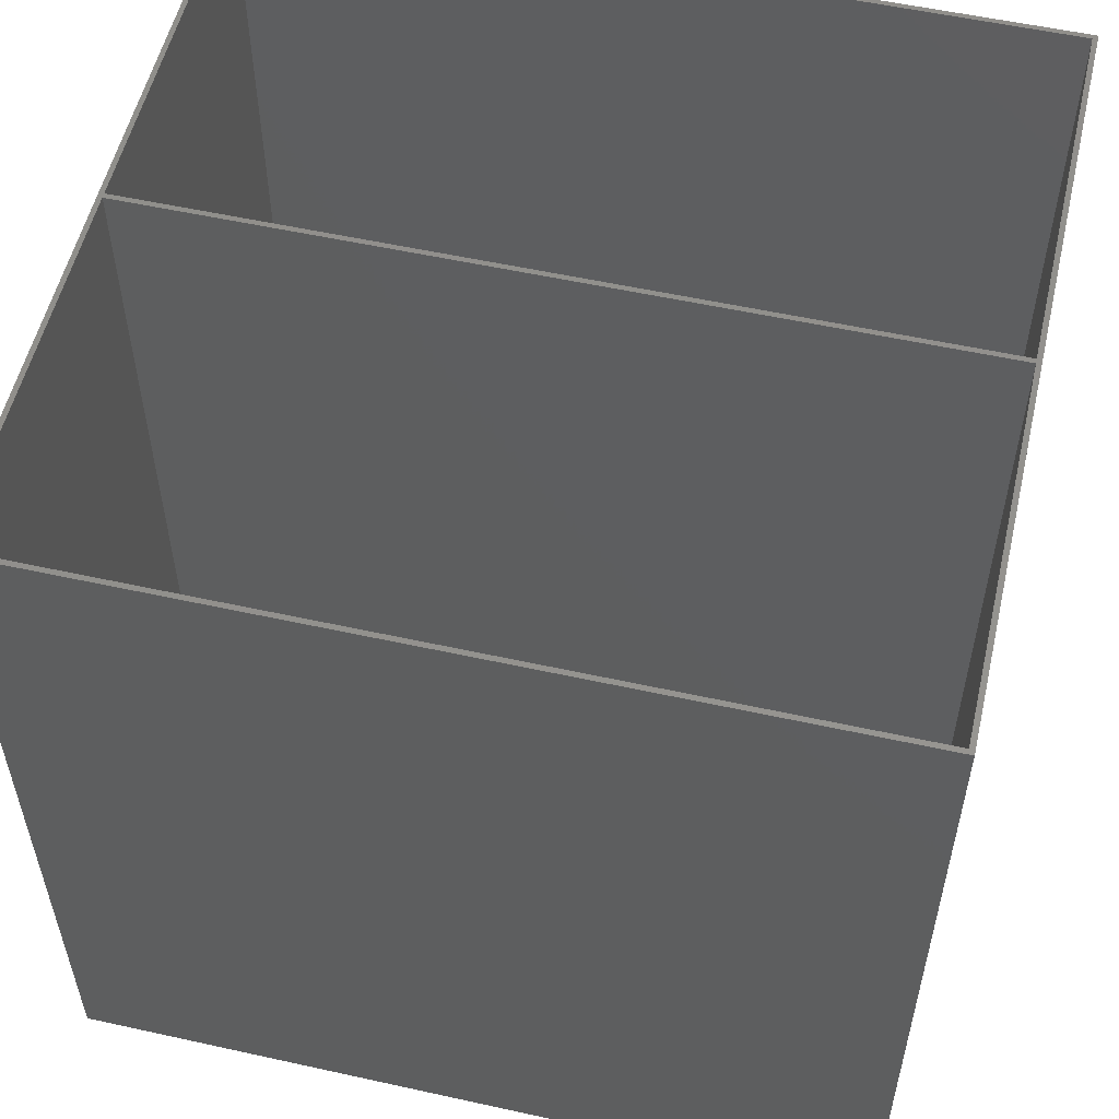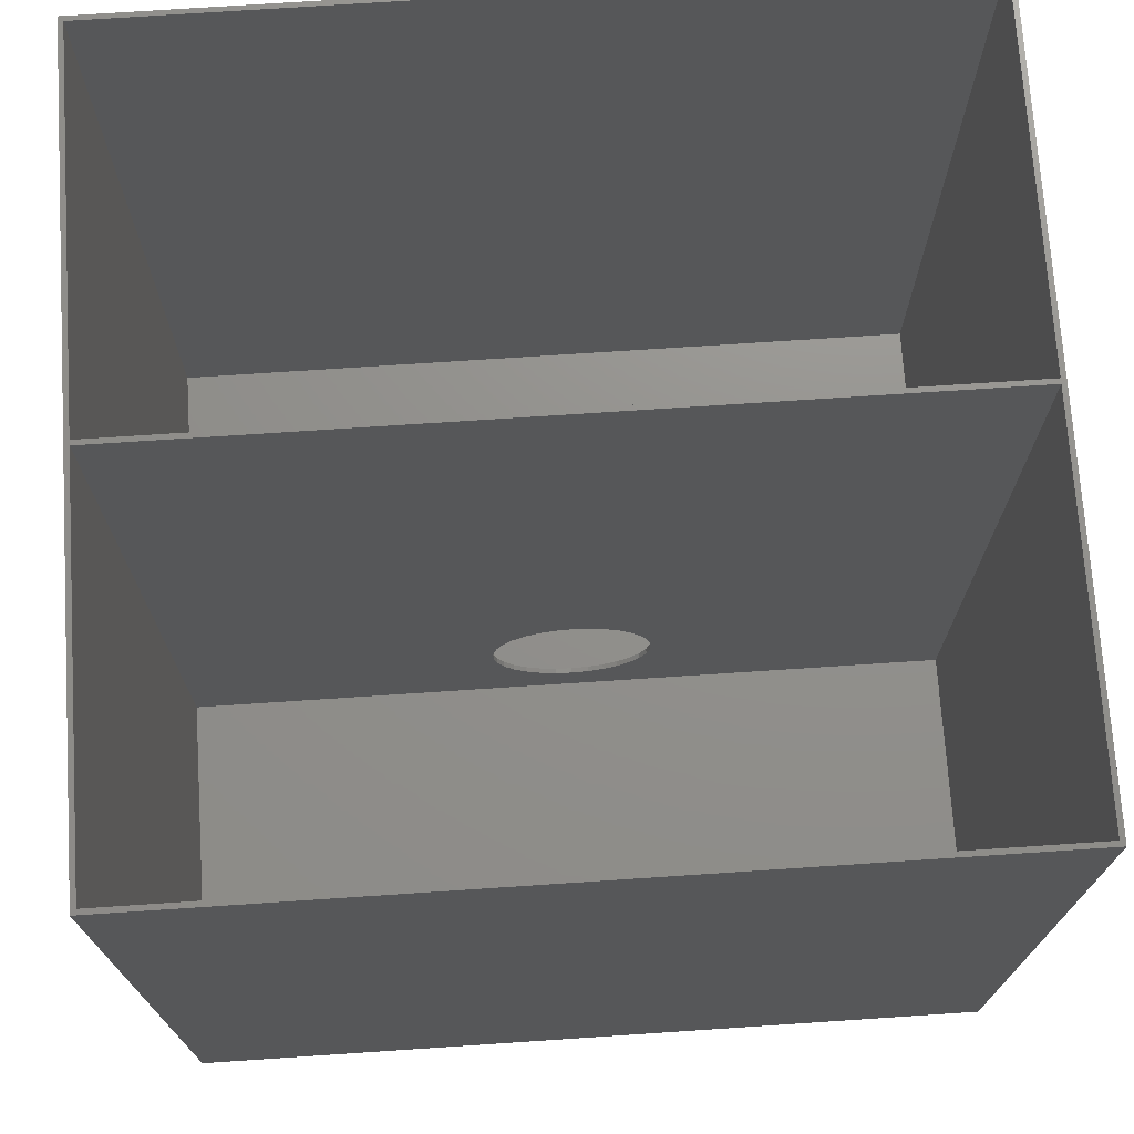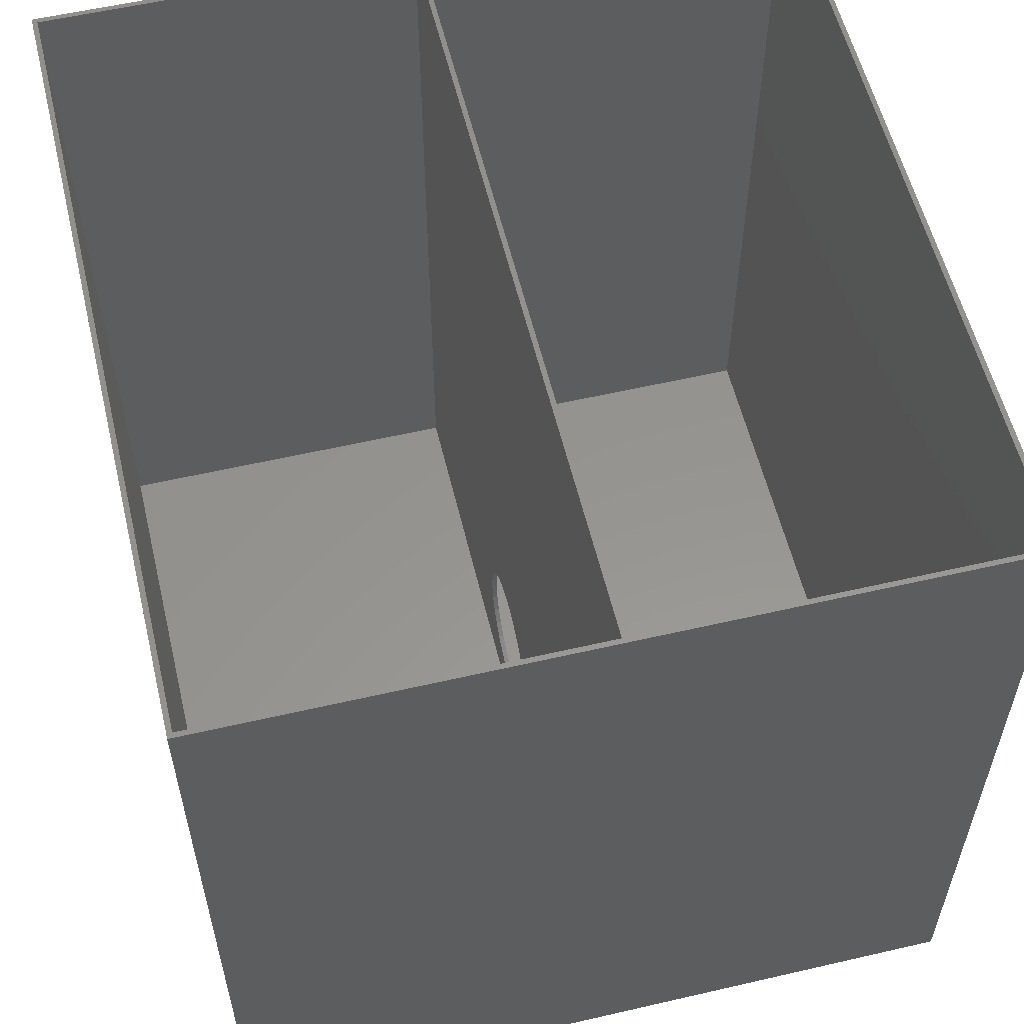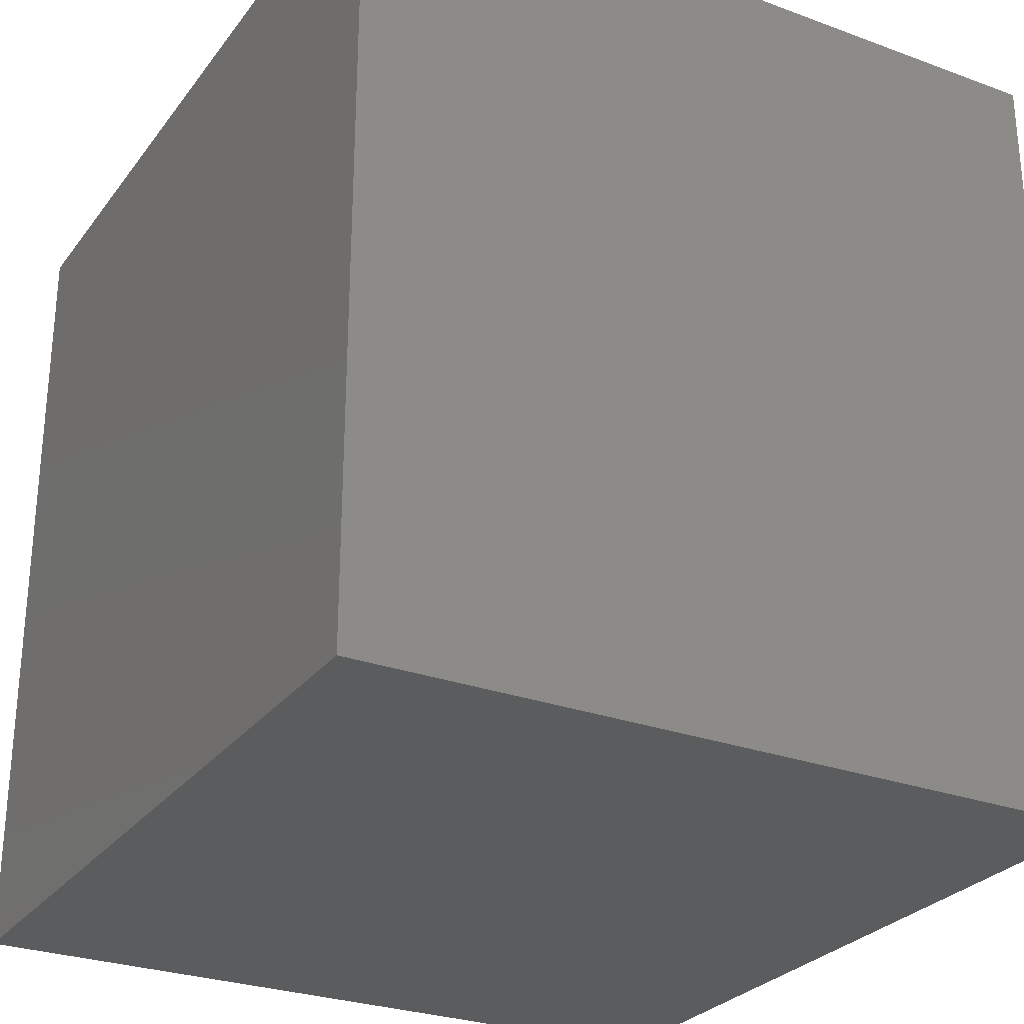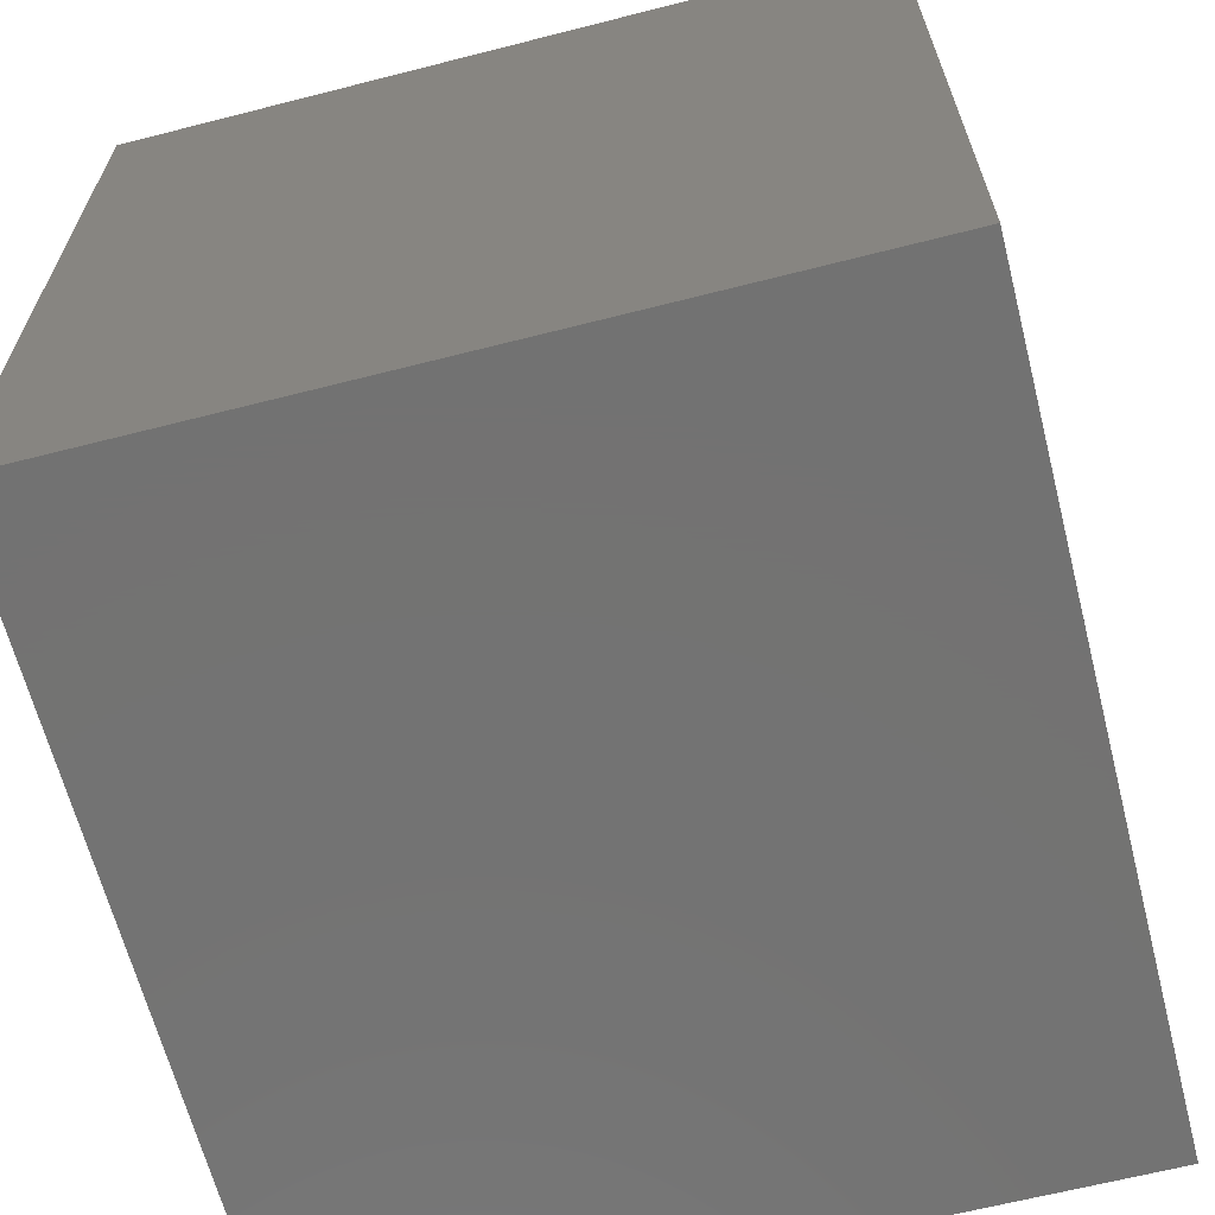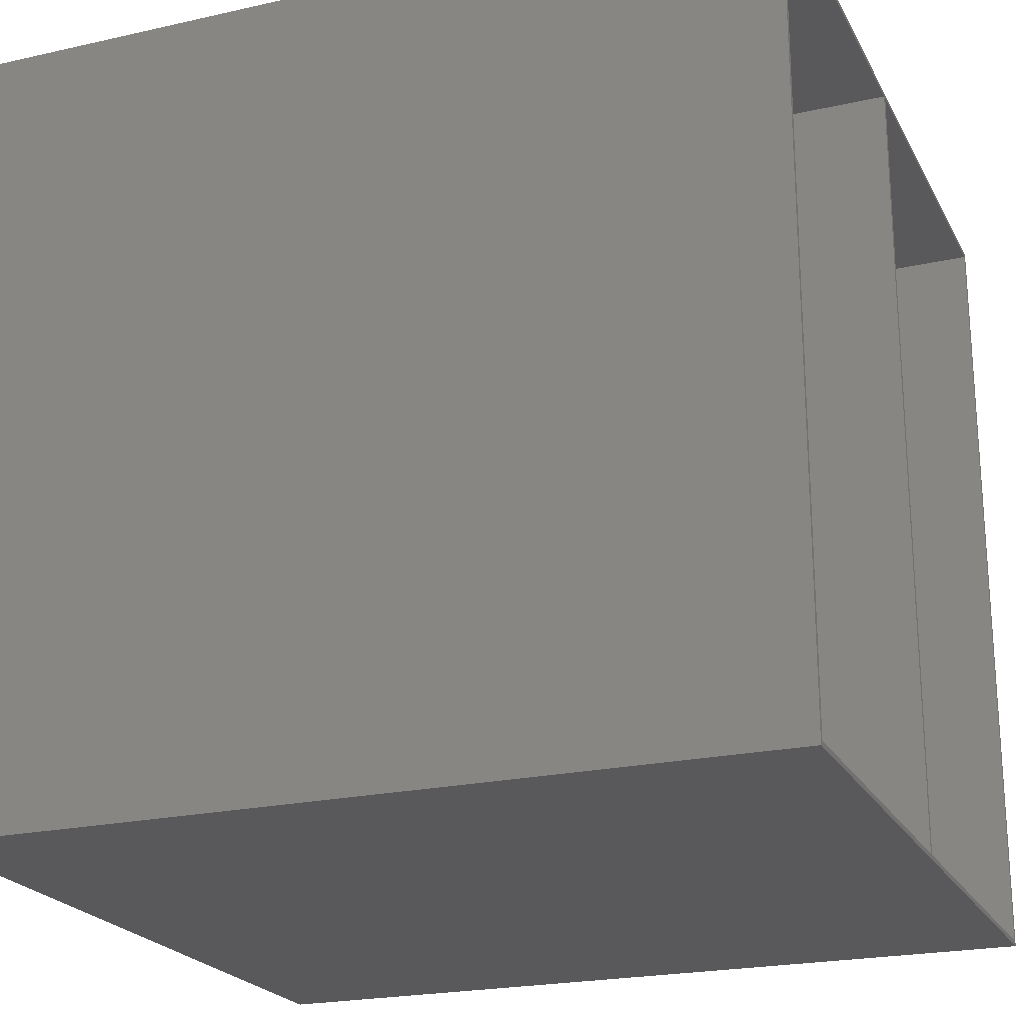
<metadata>
{"format":"stl","ext":"stl","renderer":"f3d","projection":"perspective","resolution":1024,"background":"white","views":[{"elev":55.1,"azim":103.1,"up":"+Z"},{"elev":72.4,"azim":-93.8,"up":"+Z"},{"elev":57.3,"azim":166.5,"up":"+Z"},{"elev":-27.9,"azim":-29.2,"up":"+Z"},{"elev":-64.8,"azim":14.4,"up":"+Z"},{"elev":-22.1,"azim":-68.5,"up":"+Y"}]}
</metadata>
<code>
# stl→obj: 100 verts, 200 faces
v 1.15 1.15 191.2
v 1.15 186.2 1.15
v 1.15 186.2 191.2
v 1.15 1.15 1.15
v 88.15 111.4 31.99
v 88.15 186.2 1.15
v 88.15 111.4 28.01
v 88.15 110.6 24.13
v 88.15 109.9 22.52
v 88.15 109 20.5
v 88.15 107.7 18.71
v 88.15 106.6 17.29
v 88.15 103.7 14.63
v 88.15 100.2 12.64
v 88.15 96.45 11.42
v 88.15 94.7 11.23
v 88.15 92.5 11
v 88.15 1.15 1.15
v 88.15 90.3 11.23
v 88.15 75.14 22.52
v 88.15 76.05 20.5
v 88.15 73.6 28.01
v 88.15 73.6 31.99
v 88.15 74.43 24.13
v 88.15 77.35 18.71
v 88.15 78.38 17.29
v 88.15 81.33 14.63
v 88.15 84.77 12.64
v 88.15 88.55 11.42
v 88.15 110.6 35.87
v 88.15 109.7 37.89
v 88.15 109 39.5
v 88.15 186.2 191.2
v 88.15 107.9 40.92
v 88.15 106.6 42.71
v 88.15 103.7 45.37
v 88.15 100.2 47.36
v 88.15 96.45 48.58
v 88.15 92.5 49
v 88.15 1.15 191.2
v 88.15 88.55 48.58
v 88.15 84.77 47.36
v 88.15 81.33 45.37
v 88.15 78.38 42.71
v 88.15 76.05 39.5
v 88.15 74.43 35.87
v 89.3 109 39.5
v 89.3 186.2 1.15
v 89.3 186.2 191.2
v 89.3 110.6 35.87
v 89.3 111.4 31.99
v 89.3 109.6 38.1
v 89.3 108.1 40.74
v 89.3 106.6 42.71
v 89.3 103.7 45.37
v 89.3 100.2 47.36
v 89.3 96.45 48.58
v 89.3 92.5 49
v 89.3 1.15 191.2
v 89.3 88.55 48.58
v 89.3 84.77 47.36
v 89.3 81.33 45.37
v 89.3 78.38 42.71
v 89.3 74.43 35.87
v 89.3 1.15 1.15
v 89.3 73.6 31.99
v 89.3 76.05 39.5
v 89.3 111.4 28.01
v 89.3 110.6 24.13
v 89.3 109.9 22.73
v 89.3 109 20.5
v 89.3 107.5 18.52
v 89.3 106.6 17.29
v 89.3 103.7 14.63
v 89.3 100.2 12.64
v 89.3 96.45 11.42
v 89.3 94.93 11.26
v 89.3 92.5 11
v 89.3 90.07 11.26
v 89.3 88.55 11.42
v 89.3 73.6 28.01
v 89.3 84.77 12.64
v 89.3 81.33 14.63
v 89.3 78.38 17.29
v 89.3 77.48 18.52
v 89.3 76.05 20.5
v 89.3 75.05 22.73
v 89.3 74.43 24.13
v 176.3 1.15 1.15
v 176.3 186.2 191.2
v 176.3 186.2 1.15
v 176.3 1.15 191.2
v 0 0 0
v 0 187.3 191.2
v 0 187.3 0
v 0 0 191.2
v 177.4 187.3 191.2
v 177.4 0 191.2
v 177.4 187.3 0
v 177.4 0 0
f 1 2 3
f 2 1 4
f 5 6 7
f 6 8 7
f 6 9 8
f 6 10 9
f 6 11 10
f 6 12 11
f 6 13 12
f 6 14 13
f 6 15 14
f 6 16 15
f 6 17 16
f 18 17 6
f 17 18 19
f 18 20 21
f 22 18 23
f 24 18 22
f 20 18 24
f 25 18 21
f 26 18 25
f 27 18 26
f 28 18 27
f 29 18 28
f 19 18 29
f 30 6 5
f 31 6 30
f 32 6 31
f 6 32 33
f 34 33 32
f 35 33 34
f 36 33 35
f 37 33 36
f 38 33 37
f 39 33 38
f 40 39 41
f 40 41 42
f 40 42 43
f 40 43 44
f 40 44 45
f 18 46 23
f 18 45 46
f 40 45 18
f 39 40 33
f 2 18 6
f 18 2 4
f 18 1 40
f 1 18 4
f 2 33 3
f 33 2 6
f 47 48 49
f 48 50 51
f 48 52 50
f 48 47 52
f 49 53 47
f 49 54 53
f 49 55 54
f 49 56 55
f 49 57 56
f 49 58 57
f 59 58 49
f 58 59 60
f 60 59 61
f 61 59 62
f 62 59 63
f 64 65 66
f 67 65 64
f 65 67 59
f 63 59 67
f 68 48 51
f 69 48 68
f 70 48 69
f 71 48 70
f 72 48 71
f 73 48 72
f 74 48 73
f 75 48 74
f 76 48 75
f 77 48 76
f 78 48 77
f 65 78 79
f 65 79 80
f 66 65 81
f 78 65 48
f 82 65 80
f 83 65 82
f 84 65 83
f 85 65 84
f 86 65 85
f 87 65 86
f 88 65 87
f 81 65 88
f 89 90 91
f 90 89 92
f 48 90 49
f 90 48 91
f 48 89 91
f 89 48 65
f 89 59 92
f 59 89 65
f 93 94 95
f 94 93 96
f 97 90 98
f 97 49 90
f 49 33 59
f 97 33 49
f 94 33 97
f 3 94 1
f 33 94 3
f 92 98 90
f 59 98 92
f 40 59 33
f 40 98 59
f 96 40 1
f 40 96 98
f 96 1 94
f 98 99 97
f 99 98 100
f 93 99 100
f 99 93 95
f 93 98 96
f 98 93 100
f 99 94 97
f 94 99 95
f 15 77 76
f 77 15 16
f 16 78 77
f 78 16 17
f 39 57 58
f 57 39 38
f 66 46 64
f 46 66 23
f 81 23 66
f 23 81 22
f 43 61 62
f 61 43 42
f 12 72 11
f 72 12 73
f 36 54 55
f 54 36 35
f 37 55 56
f 55 37 36
f 32 52 47
f 52 32 31
f 27 84 83
f 84 27 26
f 42 60 61
f 60 42 41
f 14 76 75
f 76 14 15
f 12 74 73
f 74 12 13
f 71 9 10
f 9 71 70
f 38 56 57
f 56 38 37
f 32 53 34
f 53 32 47
f 26 85 84
f 85 26 25
f 67 44 63
f 44 67 45
f 44 62 63
f 62 44 43
f 64 45 67
f 45 64 46
f 41 58 60
f 58 41 39
f 13 75 74
f 75 13 14
f 8 68 7
f 68 8 69
f 8 70 69
f 70 8 9
f 7 51 5
f 51 7 68
f 11 71 10
f 71 11 72
f 34 54 35
f 54 34 53
f 5 50 30
f 50 5 51
f 50 31 30
f 31 50 52
f 86 25 21
f 25 86 85
f 19 78 17
f 78 19 79
f 29 82 80
f 82 29 28
f 87 24 88
f 24 87 20
f 88 22 81
f 22 88 24
f 86 20 87
f 20 86 21
f 28 83 82
f 83 28 27
f 29 79 19
f 79 29 80

</code>
